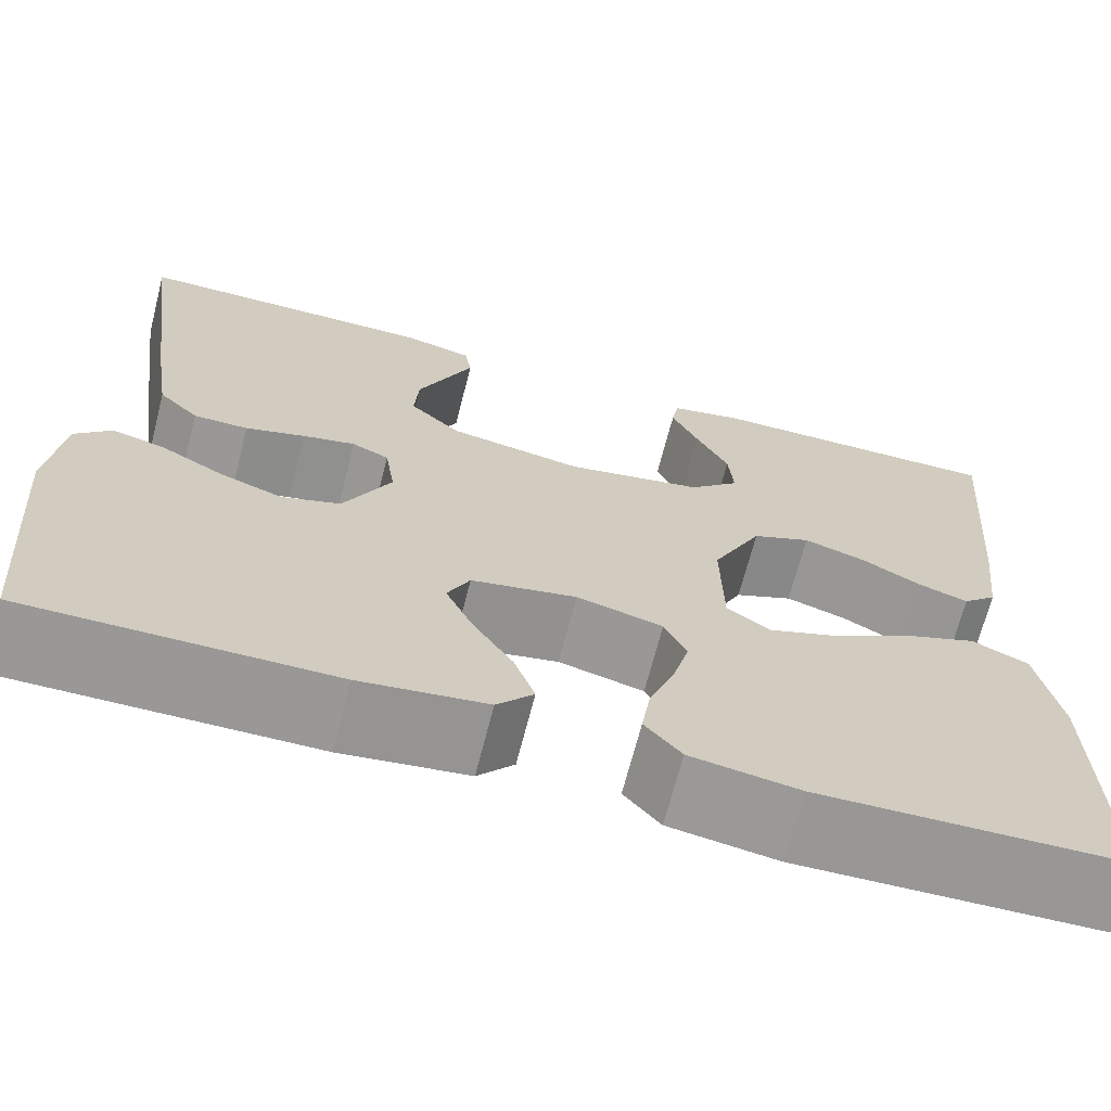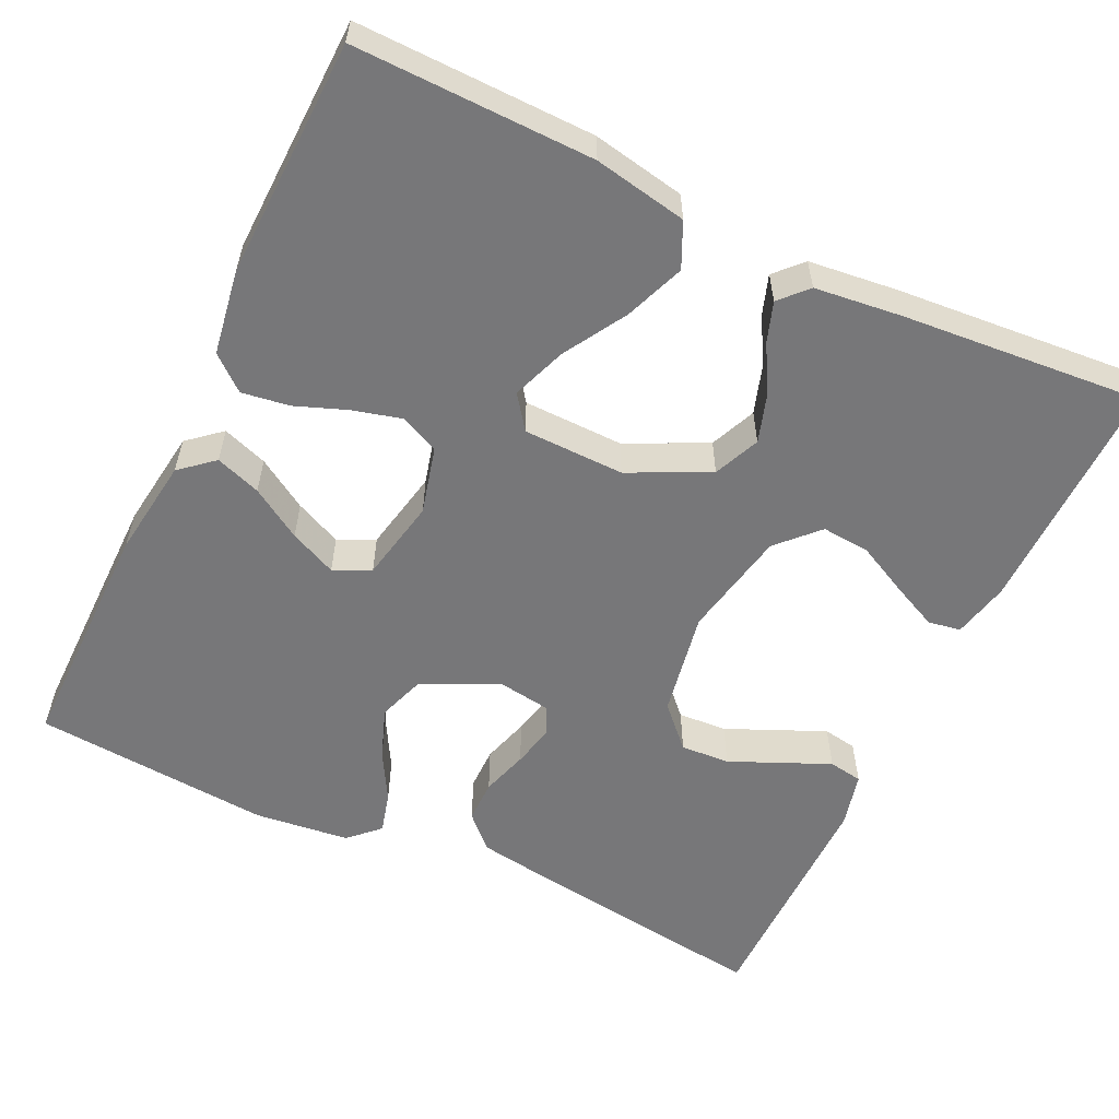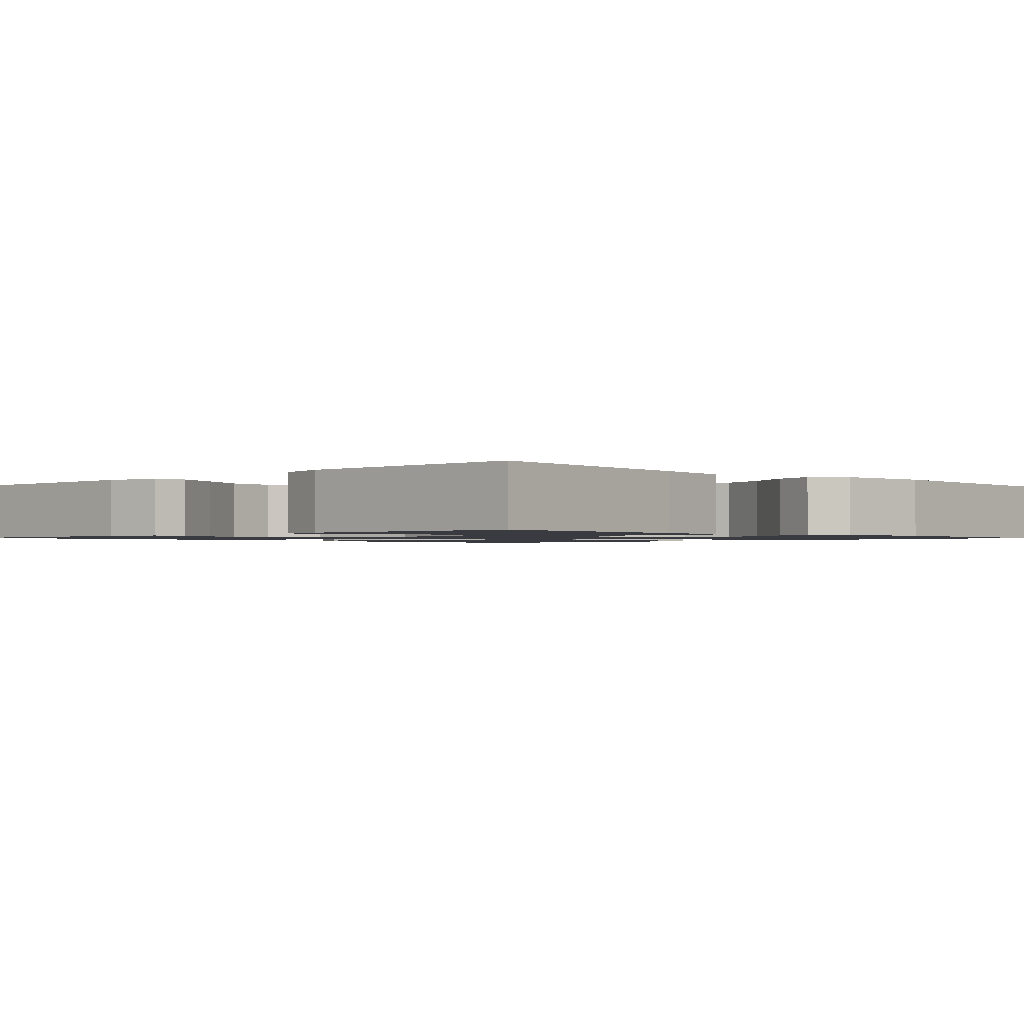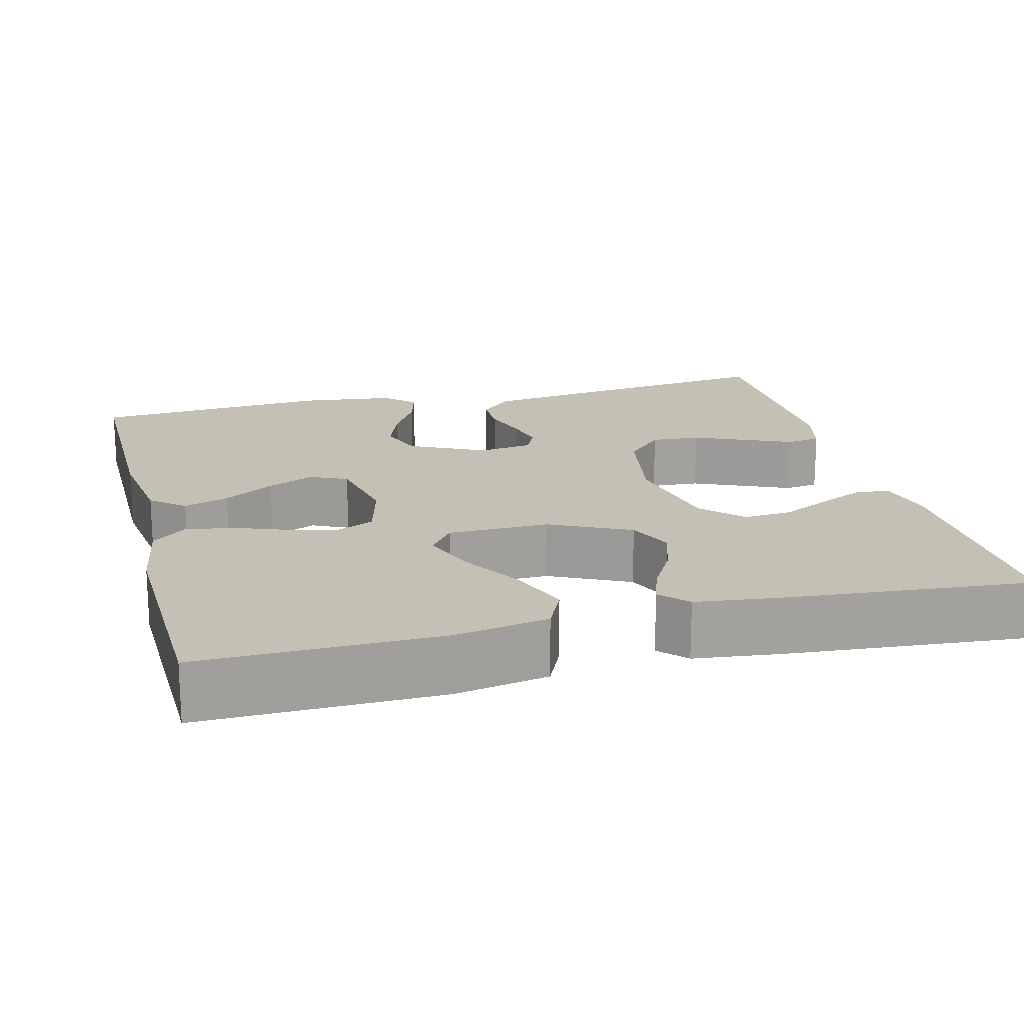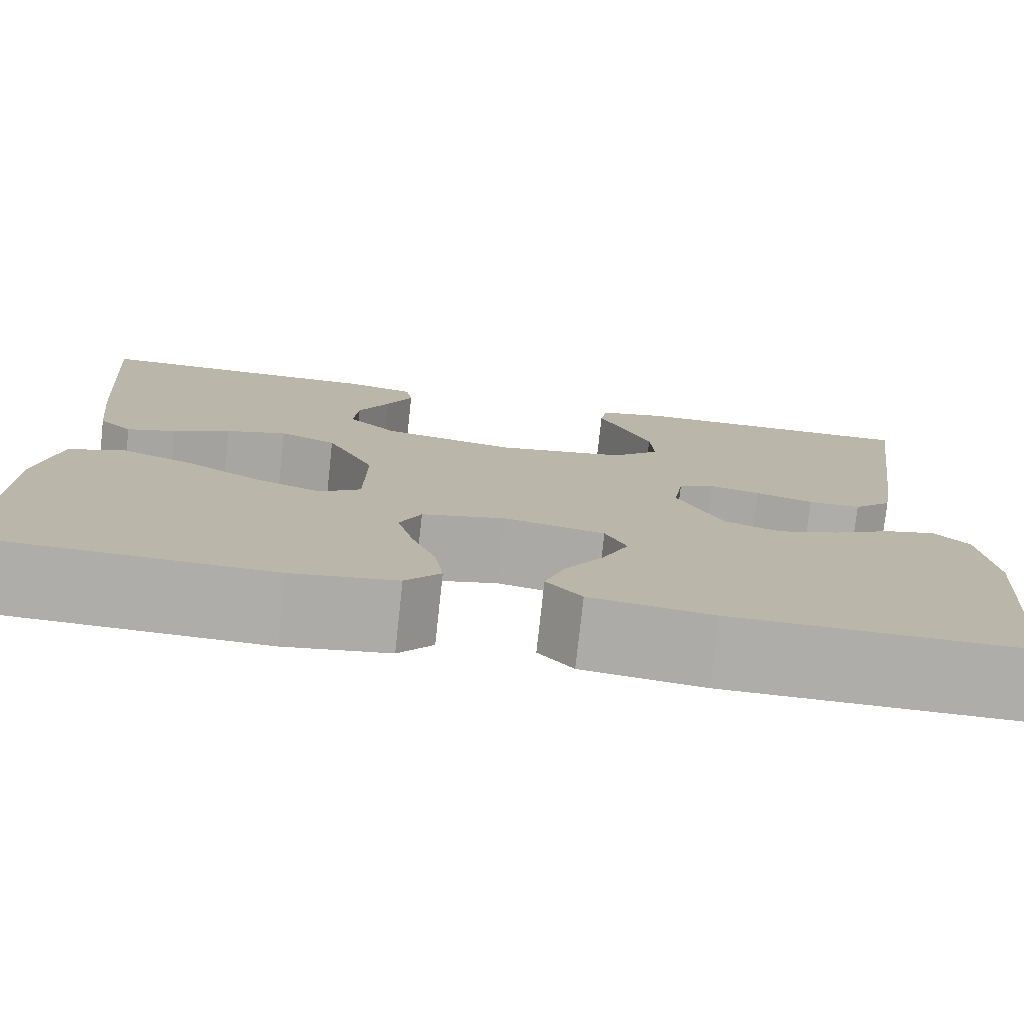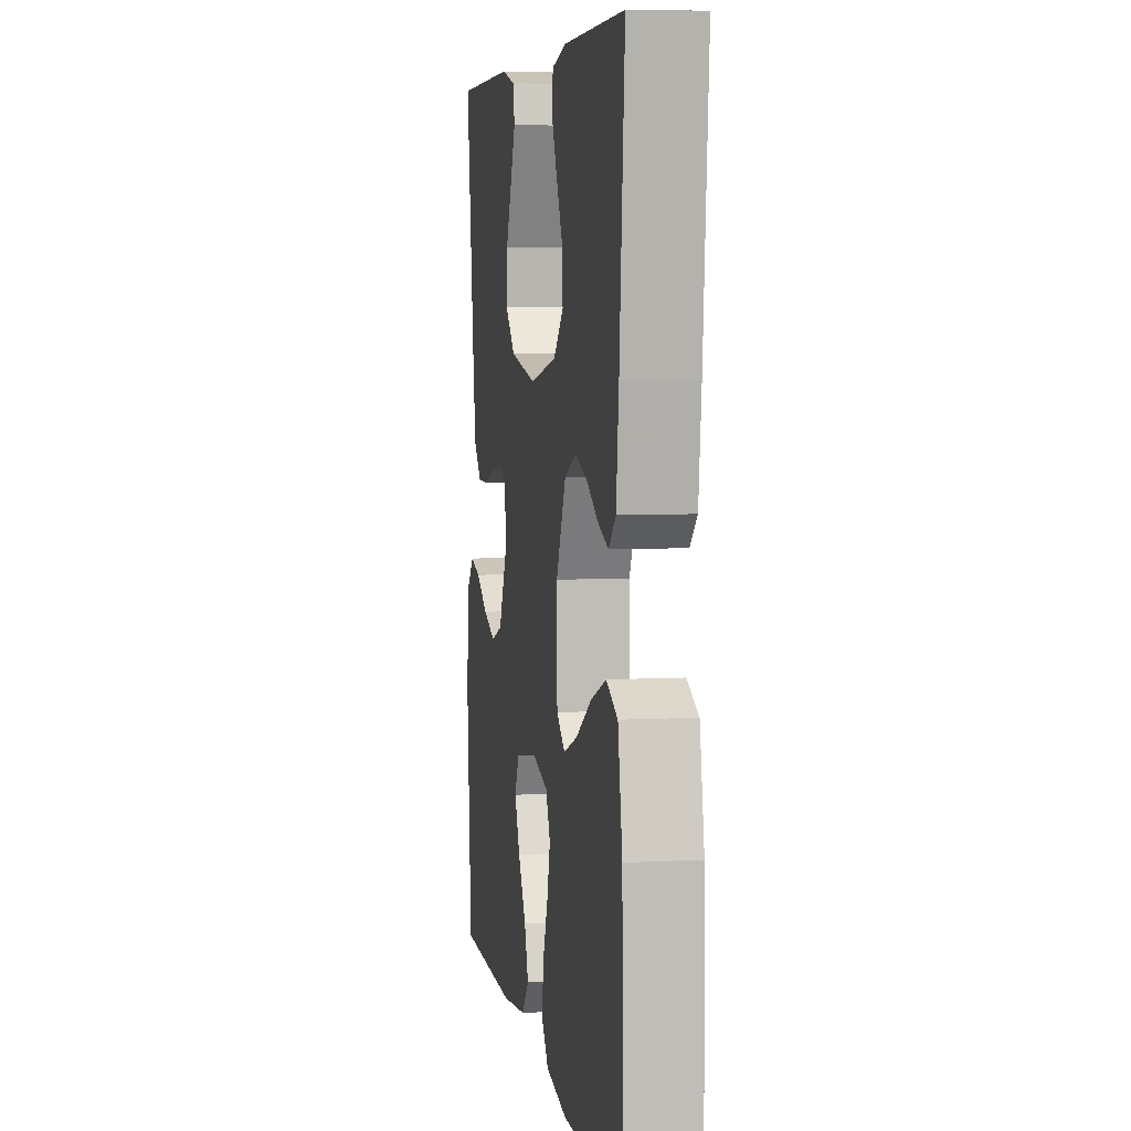
<metadata>
{"format":"obj","ext":"obj","renderer":"f3d","projection":"perspective","resolution":1024,"background":"white","views":[{"elev":-68.6,"azim":165.6,"up":"+Z"},{"elev":-57.2,"azim":-115.5,"up":"+Y"},{"elev":-1.4,"azim":44.4,"up":"+Y"},{"elev":18.2,"azim":-104.3,"up":"+Y"},{"elev":-77.2,"azim":-6.2,"up":"+Z"},{"elev":6.0,"azim":-99.3,"up":"+Z"}]}
</metadata>
<code>
v 0.5 0.07 0.5
v 0.46 0.07 0.2
v 0.444 0.07 0.095
v 0.404 0.07 0.055
v 0.35 0.07 0.055
v 0.291 0.07 0.073
v 0.239 0.07 0.085
v 0.202 0.07 0.068
v 0.192 0.07 0
v 0.239 0.07 -0.095
v 0.297 0.07 -0.115
v 0.36 0.07 -0.092
v 0.422 0.07 -0.057
v 0.474 0.07 -0.043
v 0.51 0.07 -0.08
v 0.524 0.07 -0.2
v 0.5 0.07 -0.5
v 0.2 0.07 -0.498
v 0.075 0.07 -0.481
v 0.039 0.07 -0.439
v 0.059 0.07 -0.382
v 0.099 0.07 -0.318
v 0.126 0.07 -0.259
v 0.104 0.07 -0.213
v 0 0.07 -0.192
v -0.085 0.07 -0.214
v -0.107 0.07 -0.262
v -0.091 0.07 -0.323
v -0.066 0.07 -0.389
v -0.057 0.07 -0.449
v -0.093 0.07 -0.492
v -0.2 0.07 -0.509
v -0.5 0.07 -0.5
v -0.495 0.07 -0.2
v -0.473 0.07 -0.083
v -0.417 0.07 -0.057
v -0.342 0.07 -0.086
v -0.263 0.07 -0.133
v -0.195 0.07 -0.158
v -0.153 0.07 -0.127
v -0.151 0.07 0
v -0.2 0.07 0.101
v -0.258 0.07 0.126
v -0.32 0.07 0.106
v -0.378 0.07 0.073
v -0.428 0.07 0.056
v -0.462 0.07 0.088
v -0.475 0.07 0.2
v -0.5 0.07 0.5
v -0.2 0.07 0.497
v -0.129 0.07 0.481
v -0.122 0.07 0.44
v -0.149 0.07 0.382
v -0.181 0.07 0.318
v -0.186 0.07 0.257
v -0.136 0.07 0.209
v 0 0.07 0.182
v 0.133 0.07 0.206
v 0.183 0.07 0.254
v 0.179 0.07 0.316
v 0.15 0.07 0.382
v 0.124 0.07 0.441
v 0.131 0.07 0.484
v 0.2 0.07 0.501
v 0.5 0 0.5
v 0.46 0 0.2
v 0.444 0 0.095
v 0.404 0 0.055
v 0.35 0 0.055
v 0.291 0 0.073
v 0.239 0 0.085
v 0.202 0 0.068
v 0.192 0 0
v 0.239 0 -0.095
v 0.297 0 -0.115
v 0.36 0 -0.092
v 0.422 0 -0.057
v 0.474 0 -0.043
v 0.51 0 -0.08
v 0.524 0 -0.2
v 0.5 0 -0.5
v 0.2 0 -0.498
v 0.075 0 -0.481
v 0.039 0 -0.439
v 0.059 0 -0.382
v 0.099 0 -0.318
v 0.126 0 -0.259
v 0.104 0 -0.213
v 0 0 -0.192
v -0.085 0 -0.214
v -0.107 0 -0.262
v -0.091 0 -0.323
v -0.066 0 -0.389
v -0.057 0 -0.449
v -0.093 0 -0.492
v -0.2 0 -0.509
v -0.5 0 -0.5
v -0.495 0 -0.2
v -0.473 0 -0.083
v -0.417 0 -0.057
v -0.342 0 -0.086
v -0.263 0 -0.133
v -0.195 0 -0.158
v -0.153 0 -0.127
v -0.151 0 0
v -0.2 0 0.101
v -0.258 0 0.126
v -0.32 0 0.106
v -0.378 0 0.073
v -0.428 0 0.056
v -0.462 0 0.088
v -0.475 0 0.2
v -0.5 0 0.5
v -0.2 0 0.497
v -0.129 0 0.481
v -0.122 0 0.44
v -0.149 0 0.382
v -0.181 0 0.318
v -0.186 0 0.257
v -0.136 0 0.209
v 0 0 0.182
v 0.133 0 0.206
v 0.183 0 0.254
v 0.179 0 0.316
v 0.15 0 0.382
v 0.124 0 0.441
v 0.131 0 0.484
v 0.2 0 0.501
f 4 5 6
f 3 4 6
f 2 3 6
f 1 2 6
f 64 1 6
f 63 64 6
f 62 63 6
f 61 62 6
f 60 61 6
f 59 60 6 7
f 58 59 7 8
f 57 58 8 9
f 56 57 9 10
f 52 53 54
f 51 52 54
f 50 51 54
f 49 50 54
f 48 49 54
f 47 48 54
f 46 47 54
f 45 46 54
f 44 45 54
f 43 44 54 55
f 42 43 55 56
f 36 37 38
f 35 36 38
f 34 35 38
f 33 34 38
f 32 33 38
f 31 32 38
f 30 31 38
f 29 30 38
f 28 29 38
f 27 28 38 39
f 26 27 39 40
f 20 21 22
f 19 20 22
f 18 19 22
f 17 18 22
f 16 17 22
f 15 16 22
f 14 15 22
f 13 14 22
f 12 13 22
f 11 12 22 23
f 10 11 23 24
f 10 24 25
f 56 10 25
f 42 56 25
f 41 42 25
f 25 26 40 41
f 70 69 68
f 70 68 67
f 70 67 66
f 70 66 65
f 70 65 128
f 70 128 127
f 70 127 126
f 70 126 125
f 70 125 124
f 71 70 124 123
f 72 71 123 122
f 73 72 122 121
f 74 73 121 120
f 118 117 116
f 118 116 115
f 118 115 114
f 118 114 113
f 118 113 112
f 118 112 111
f 118 111 110
f 118 110 109
f 118 109 108
f 119 118 108 107
f 120 119 107 106
f 102 101 100
f 102 100 99
f 102 99 98
f 102 98 97
f 102 97 96
f 102 96 95
f 102 95 94
f 102 94 93
f 102 93 92
f 103 102 92 91
f 104 103 91 90
f 86 85 84
f 86 84 83
f 86 83 82
f 86 82 81
f 86 81 80
f 86 80 79
f 86 79 78
f 86 78 77
f 86 77 76
f 87 86 76 75
f 88 87 75 74
f 89 88 74
f 89 74 120
f 89 120 106
f 89 106 105
f 105 104 90 89
f 1 65 66 2
f 2 66 67 3
f 3 67 68 4
f 4 68 69 5
f 5 69 70 6
f 6 70 71 7
f 7 71 72 8
f 8 72 73 9
f 9 73 74 10
f 10 74 75 11
f 11 75 76 12
f 12 76 77 13
f 13 77 78 14
f 14 78 79 15
f 15 79 80 16
f 16 80 81 17
f 17 81 82 18
f 18 82 83 19
f 19 83 84 20
f 20 84 85 21
f 21 85 86 22
f 22 86 87 23
f 23 87 88 24
f 24 88 89 25
f 25 89 90 26
f 26 90 91 27
f 27 91 92 28
f 28 92 93 29
f 29 93 94 30
f 30 94 95 31
f 31 95 96 32
f 32 96 97 33
f 33 97 98 34
f 34 98 99 35
f 35 99 100 36
f 36 100 101 37
f 37 101 102 38
f 38 102 103 39
f 39 103 104 40
f 40 104 105 41
f 41 105 106 42
f 42 106 107 43
f 43 107 108 44
f 44 108 109 45
f 45 109 110 46
f 46 110 111 47
f 47 111 112 48
f 48 112 113 49
f 49 113 114 50
f 50 114 115 51
f 51 115 116 52
f 52 116 117 53
f 53 117 118 54
f 54 118 119 55
f 55 119 120 56
f 56 120 121 57
f 57 121 122 58
f 58 122 123 59
f 59 123 124 60
f 60 124 125 61
f 61 125 126 62
f 62 126 127 63
f 63 127 128 64
f 64 128 65 1

</code>
